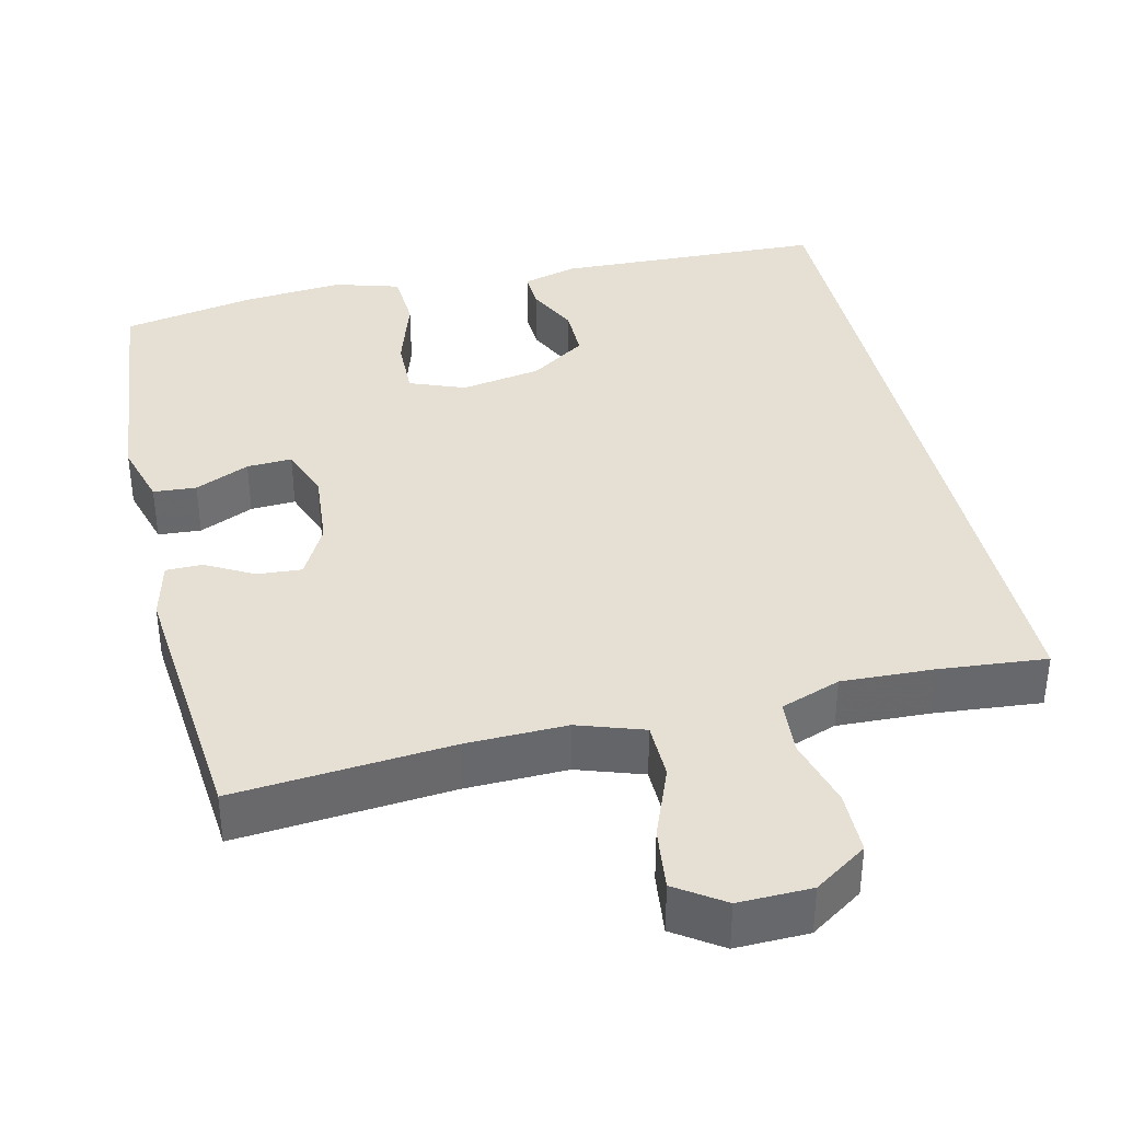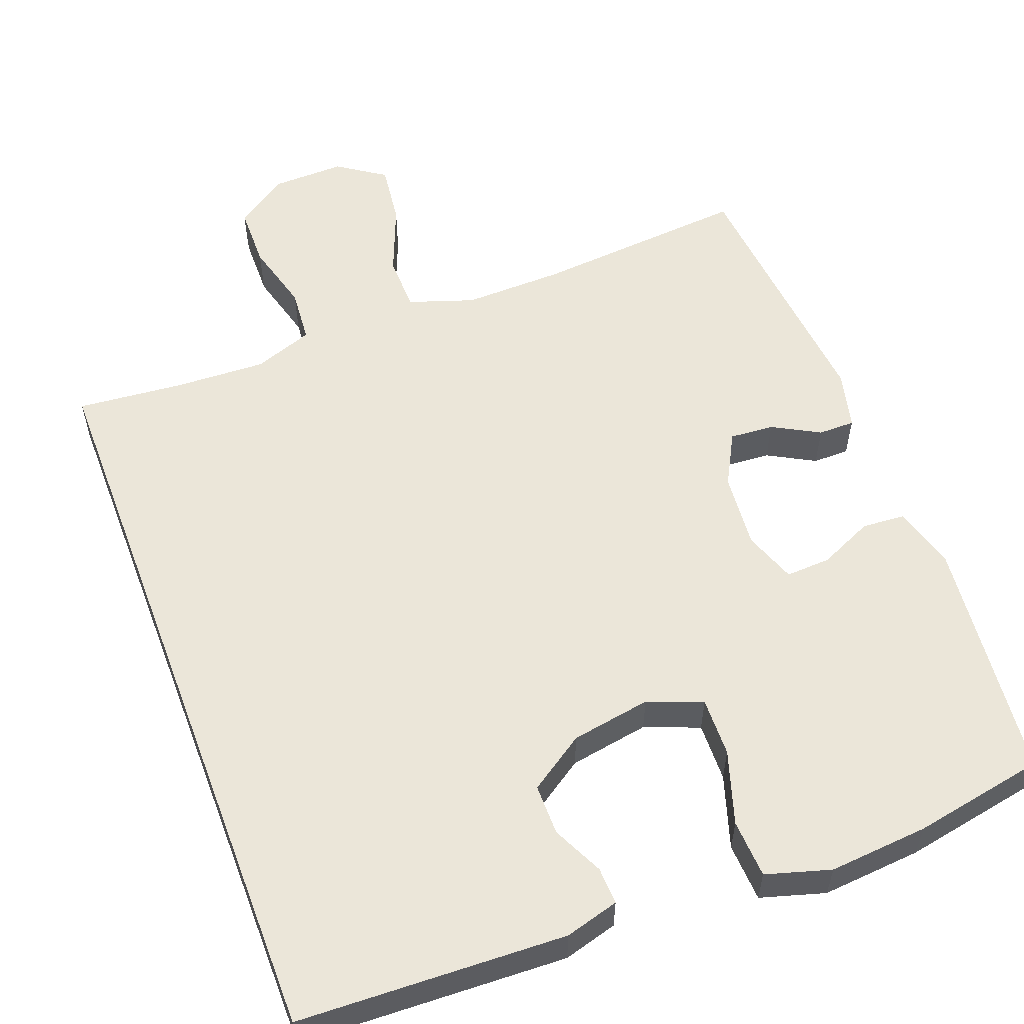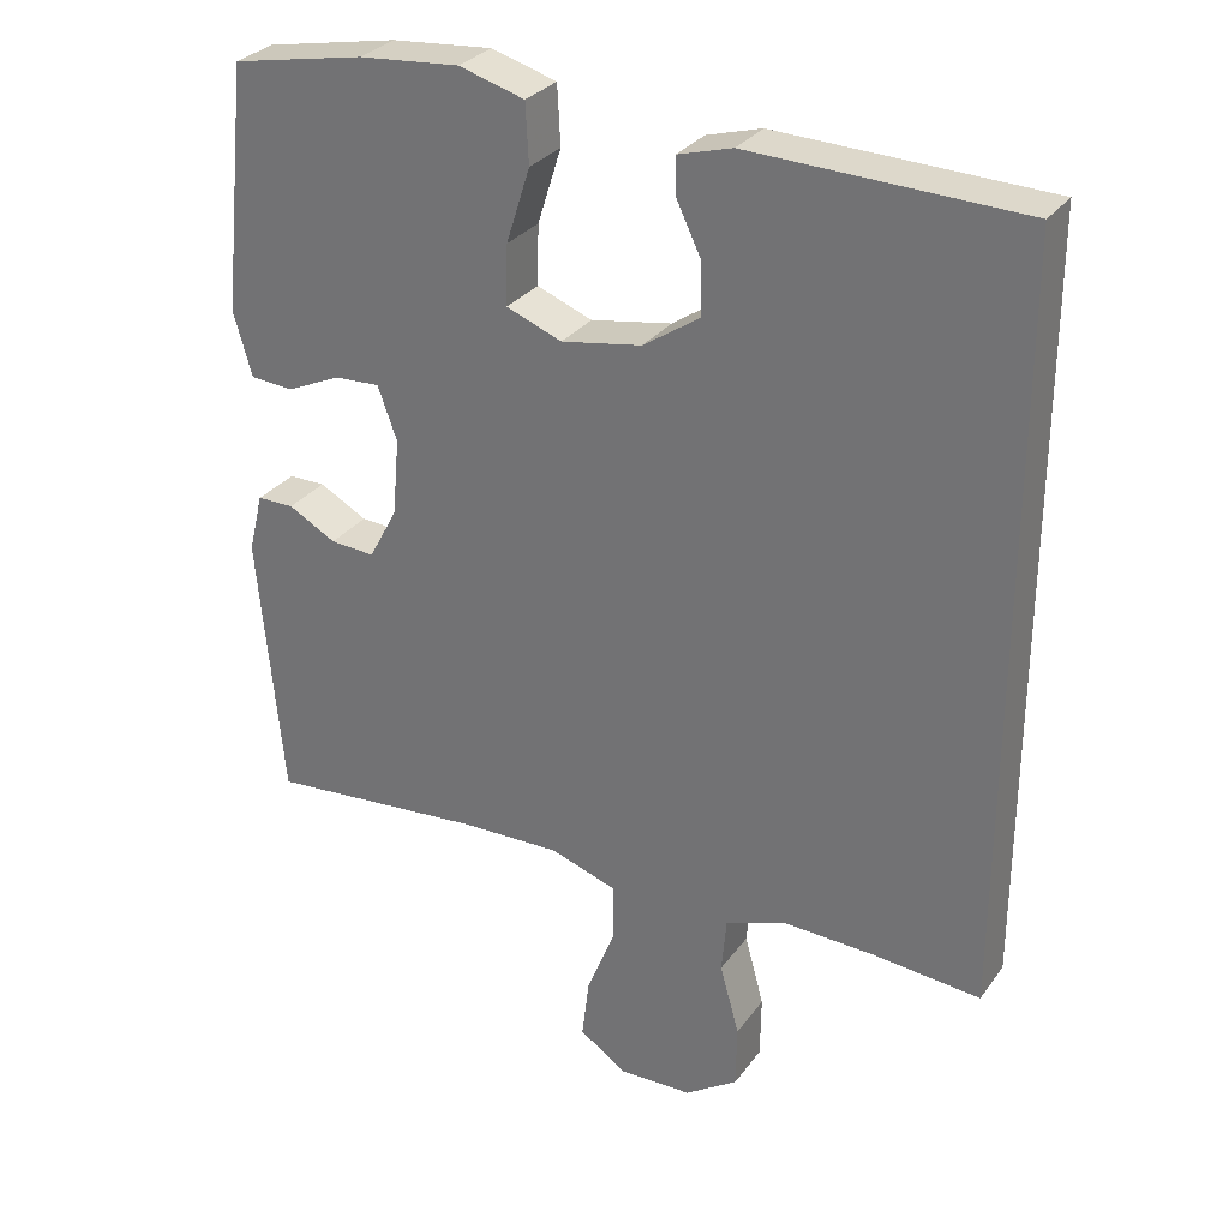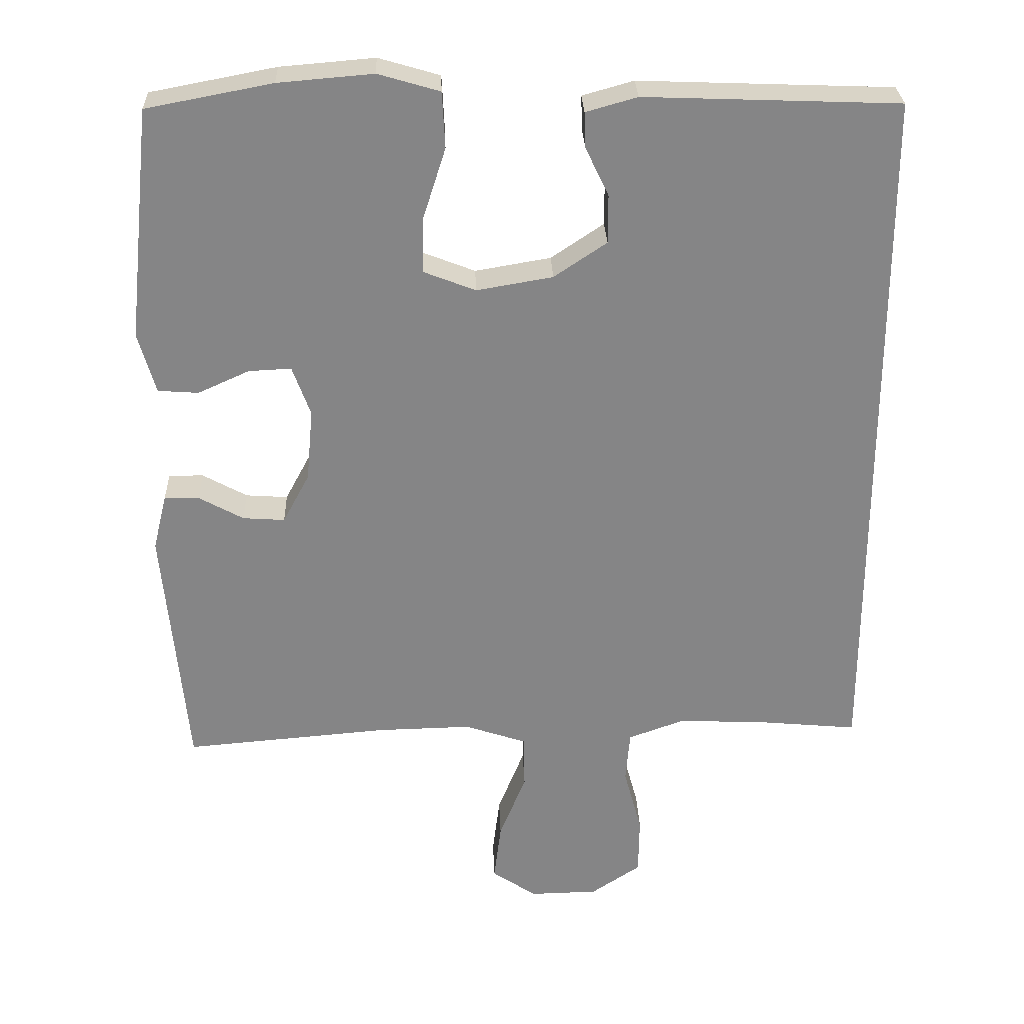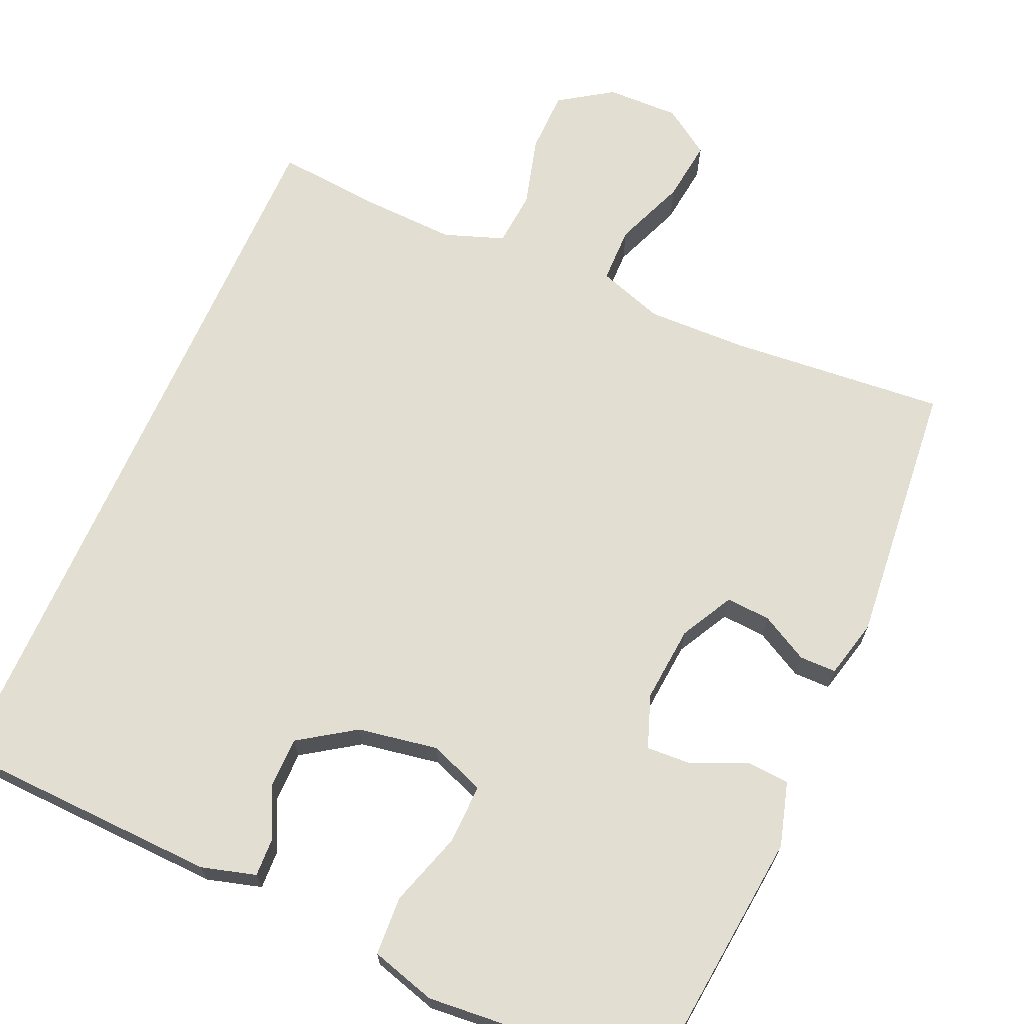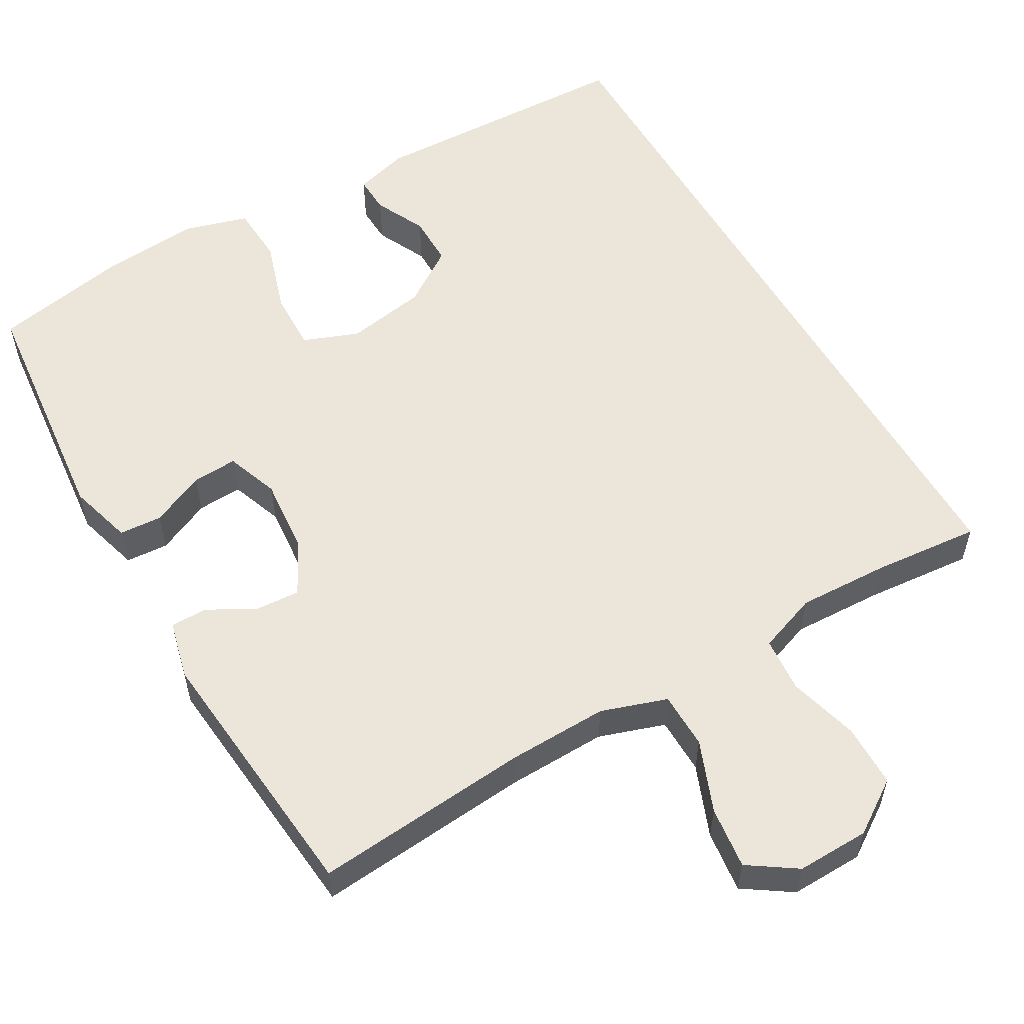
<metadata>
{"format":"obj","ext":"obj","renderer":"f3d","projection":"perspective","resolution":1024,"background":"white","views":[{"elev":37.9,"azim":166.8,"up":"+Y"},{"elev":56.3,"azim":-20.7,"up":"+Y"},{"elev":29.8,"azim":-150.9,"up":"+Z"},{"elev":28.3,"azim":178.0,"up":"+Z"},{"elev":68.0,"azim":23.7,"up":"+Y"},{"elev":56.2,"azim":149.9,"up":"+Y"}]}
</metadata>
<code>
v -0.5 0.07 -0.488
v -0.5 0.07 0.496
v -0.148 0.07 0.509
v -0.077 0.07 0.489
v -0.079 0.07 0.44
v -0.111 0.07 0.373
v -0.111 0.07 0.306
v -0.038 0.07 0.257
v 0.067 0.07 0.239
v 0.139 0.07 0.267
v 0.137 0.07 0.345
v 0.106 0.07 0.442
v 0.11 0.07 0.519
v 0.195 0.07 0.544
v 0.326 0.07 0.533
v 0.5 0.07 0.5
v 0.534 0.07 0.179
v 0.51 0.07 0.095
v 0.454 0.07 0.091
v 0.383 0.07 0.123
v 0.324 0.07 0.126
v 0.299 0.07 0.057
v 0.308 0.07 -0.043
v 0.345 0.07 -0.112
v 0.403 0.07 -0.108
v 0.465 0.07 -0.074
v 0.513 0.07 -0.074
v 0.532 0.07 -0.151
v 0.5 0.07 -0.5
v 0.218 0.07 -0.476
v 0.086 0.07 -0.473
v 0 0.07 -0.502
v -0.001 0.07 -0.576
v 0.036 0.07 -0.669
v 0.046 0.07 -0.75
v -0.016 0.07 -0.792
v -0.111 0.07 -0.79
v -0.18 0.07 -0.744
v -0.181 0.07 -0.662
v -0.156 0.07 -0.57
v -0.162 0.07 -0.498
v -0.24 0.07 -0.47
v -0.36 0.07 -0.475
v -0.5 0 -0.488
v -0.5 0 0.496
v -0.148 0 0.509
v -0.077 0 0.489
v -0.079 0 0.44
v -0.111 0 0.373
v -0.111 0 0.306
v -0.038 0 0.257
v 0.067 0 0.239
v 0.139 0 0.267
v 0.137 0 0.345
v 0.106 0 0.442
v 0.11 0 0.519
v 0.195 0 0.544
v 0.326 0 0.533
v 0.5 0 0.5
v 0.534 0 0.179
v 0.51 0 0.095
v 0.454 0 0.091
v 0.383 0 0.123
v 0.324 0 0.126
v 0.299 0 0.057
v 0.308 0 -0.043
v 0.345 0 -0.112
v 0.403 0 -0.108
v 0.465 0 -0.074
v 0.513 0 -0.074
v 0.532 0 -0.151
v 0.5 0 -0.5
v 0.218 0 -0.476
v 0.086 0 -0.473
v 0 0 -0.502
v -0.001 0 -0.576
v 0.036 0 -0.669
v 0.046 0 -0.75
v -0.016 0 -0.792
v -0.111 0 -0.79
v -0.18 0 -0.744
v -0.181 0 -0.662
v -0.156 0 -0.57
v -0.162 0 -0.498
v -0.24 0 -0.47
v -0.36 0 -0.475
f 38 39 40
f 37 38 40
f 36 37 40
f 35 36 40
f 34 35 40
f 33 34 40
f 32 33 40 41
f 31 32 41 42
f 28 29 30
f 27 28 30
f 26 27 30
f 25 26 30
f 24 25 30 31
f 23 24 31 42
f 18 19 20
f 17 18 20
f 16 17 20
f 15 16 20
f 14 15 20
f 13 14 20
f 12 13 20
f 11 12 20
f 10 11 20 21
f 9 10 21 22
f 4 5 6
f 3 4 6
f 2 3 6
f 2 6 7
f 1 2 7
f 43 1 7
f 23 42 43
f 22 23 43
f 9 22 43
f 8 9 43
f 7 8 43
f 83 82 81
f 83 81 80
f 83 80 79
f 83 79 78
f 83 78 77
f 83 77 76
f 84 83 76 75
f 85 84 75 74
f 73 72 71
f 73 71 70
f 73 70 69
f 73 69 68
f 74 73 68 67
f 85 74 67 66
f 63 62 61
f 63 61 60
f 63 60 59
f 63 59 58
f 63 58 57
f 63 57 56
f 63 56 55
f 63 55 54
f 64 63 54 53
f 65 64 53 52
f 49 48 47
f 49 47 46
f 49 46 45
f 50 49 45
f 50 45 44
f 50 44 86
f 86 85 66
f 86 66 65
f 86 65 52
f 86 52 51
f 86 51 50
f 1 44 45 2
f 2 45 46 3
f 3 46 47 4
f 4 47 48 5
f 5 48 49 6
f 6 49 50 7
f 7 50 51 8
f 8 51 52 9
f 9 52 53 10
f 10 53 54 11
f 11 54 55 12
f 12 55 56 13
f 13 56 57 14
f 14 57 58 15
f 15 58 59 16
f 16 59 60 17
f 17 60 61 18
f 18 61 62 19
f 19 62 63 20
f 20 63 64 21
f 21 64 65 22
f 22 65 66 23
f 23 66 67 24
f 24 67 68 25
f 25 68 69 26
f 26 69 70 27
f 27 70 71 28
f 28 71 72 29
f 29 72 73 30
f 30 73 74 31
f 31 74 75 32
f 32 75 76 33
f 33 76 77 34
f 34 77 78 35
f 35 78 79 36
f 36 79 80 37
f 37 80 81 38
f 38 81 82 39
f 39 82 83 40
f 40 83 84 41
f 41 84 85 42
f 42 85 86 43
f 43 86 44 1

</code>
